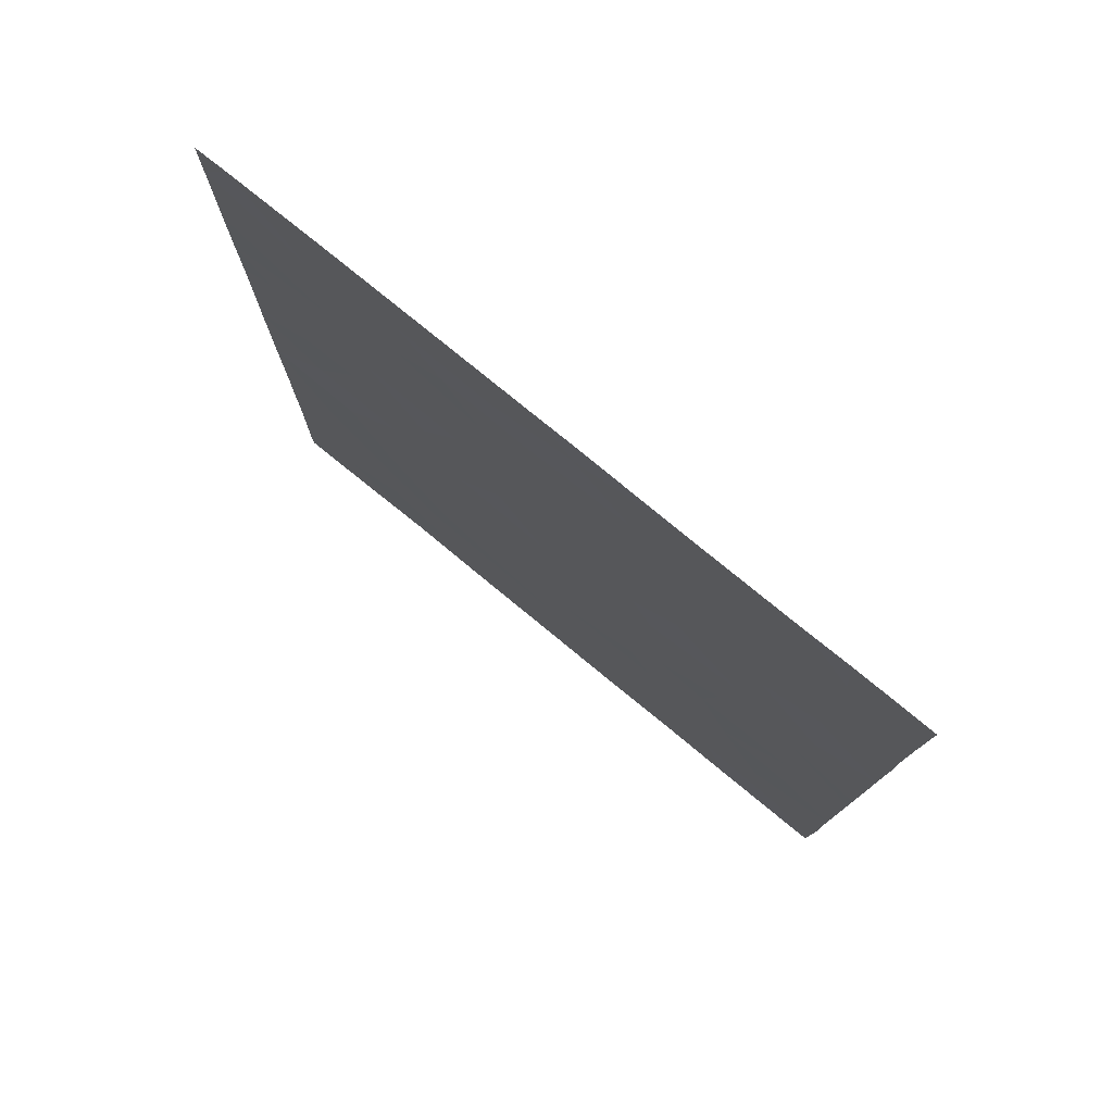
<metadata>
{"format":"obj","ext":"obj","renderer":"f3d","projection":"perspective","resolution":1024,"background":"white","views":[{"elev":78.8,"azim":-142.1,"up":"+Z"}]}
</metadata>
<code>
v 26.49 58.07 7.624
v 34.32 57.9 0.8538
v 33.8 57.9 7.624
v 34.32 57.9 7.624
v 34.32 57.9 6.784
v 24.86 58.11 2.622
v 30.46 57.97 5.63
v 30.5 57.98 -7.624
v 28.69 58.02 -7.624
v 34.33 57.89 -1.475
v 25.8 58.09 -5.117
v 25.11 58.1 -6.239
v 24.18 58.12 -5.112
v 22.75 58.17 -4.155
v 23.61 58.15 -3.533
v 22.73 58.17 -5.681
v 31.08 57.96 -4.199
v 30.58 57.98 -2.966
v 23.9 58.12 6.424
v 25.32 58.11 -0.8112
v 27.14 58.06 -0.8825
v 32.08 57.94 -2.875
v 31.11 57.96 -1.537
v 29.28 58 -2.788
v 32.77 57.93 -1.569
v 33.4 57.91 -3.114
v 34.32 57.9 5.032
v 32.36 57.92 7.624
v 24.65 58.12 -7.624
v 25.95 58.09 -7.624
v 26.56 58.08 -3.668
v 34.33 57.9 -7.151
v 34.31 57.9 -5.261
v 33.23 57.92 -6.501
v 34.32 57.89 -3.945
v 32.12 57.94 -4.332
v 29.05 58.01 5.588
v 29.63 57.99 6.385
v 30.66 57.96 7.624
v 31.75 57.95 -0.2276
v 33.26 57.91 -0.2308
v 28.28 58.02 6.86
v 28.88 58 7.624
v 25.13 58.11 0.8532
v 22.74 58.16 -1.285
v 22.74 58.17 -0.6417
v 34.32 57.89 2.752
v 34.33 57.89 3.799
v 33.77 57.9 3.075
v 27.05 58.06 -7.624
v 26.77 58.07 -6.322
v 28.97 58.01 3.345
v 30.39 57.97 2.63
v 22.74 58.17 -3.258
v 24.72 58.11 7.624
v 28.28 58.03 -6.741
v 34.32 57.89 -3.251
v 29.64 57.99 1.064
v 23.61 58.14 -6.466
v 33.04 57.92 -7.624
v 34.33 57.9 -7.624
v 31.19 57.96 -5.038
v 23.9 58.14 -2.033
v 22.75 58.16 4.764
v 22.75 58.15 5.775
v 34.32 57.9 0.4883
v 22.74 58.17 1.019
v 22.74 58.17 2.169
v 23.75 58.14 1.382
v 27.64 58.05 -2.554
v 27.33 58.05 5.822
v 23.1 58.16 -7.624
v 22.75 58.16 -7.257
v 28.74 58.02 1.699
v 31.07 57.96 1.402
v 32.45 57.93 1.29
v 31.16 57.95 6.463
v 29.57 58 -4.028
v 26.39 58.08 -1.852
v 23.89 58.13 3.186
v 28.3 58.02 7.624
v 31.72 57.94 -7.624
v 24 58.12 7.624
v 29.71 58 -1.515
v 30.41 57.98 -0.02672
v 22.74 58.16 3.629
v 22.75 58.17 -7.624
v 24.98 58.11 -3.47
v 28.82 58.02 -0.1929
v 26.37 58.07 3.194
v 28.67 58.02 -5.206
v 27.09 58.06 1.213
v 32.02 57.94 2.73
v 30.76 57.96 3.775
v 31.24 57.95 5.107
v 22.73 58.15 7.624
v 27.51 58.05 2.877
v 28.37 58.03 4.332
v 28.38 58.03 -1.194
v 29.8 58 -6.137
v 26.72 58.07 0.4596
v 32.68 57.93 4.138
v 27.53 58.05 0.3129
v 25.29 58.1 4.321
v 29.87 57.99 4.562
v 26.95 58.07 -2.945
v 32.22 57.94 -5.859
v 33.17 57.92 -4.786
v 25.81 58.08 5.979
v 24.88 58.1 5.885
v 24 58.13 4.825
v 31.21 57.96 -6.536
v 26.32 58.07 2.019
v 32.73 57.92 6.03
v 25.54 58.1 -2.085
v 26.77 58.06 4.562
v 28.3 58.03 -3.732
v 23.97 58.14 -0.06586
v 33.36 57.91 1.247
v 27.36 58.06 -5.346
v 34.32 57.89 1.803
v 34.05 57.9 2.913
v 34.05 57.9 1.964
v 34.06 57.9 7.624
v 34.06 57.9 7.204
v 34.32 57.9 7.204
v 29.59 58 -7.624
v 30.15 57.99 -6.88
v 29.25 58.01 -6.88
v 23.46 58.14 -4.634
v 23.89 58.13 -4.322
v 23.18 58.16 -3.844
v 22.74 58.17 -4.918
v 23.45 58.14 -5.396
v 25.85 58.09 -1.331
v 26.77 58.07 -1.367
v 26.23 58.08 -0.8469
v 30.85 57.97 -2.252
v 31.33 57.96 -2.921
v 31.59 57.95 -2.206
v 30.08 57.99 -3.497
v 29.93 57.99 -2.877
v 29.42 58 -3.408
v 33.09 57.92 -2.342
v 33.86 57.9 -2.294
v 33.55 57.91 -1.522
v 25.3 58.1 -7.624
v 25.53 58.09 -6.931
v 24.88 58.11 -6.931
v 34.32 57.9 -6.206
v 33.77 57.91 -5.881
v 33.78 57.91 -6.826
v 29.34 58 5.987
v 29.76 57.99 5.609
v 30.05 57.98 6.008
v 30.91 57.96 7.043
v 30.14 57.98 7.005
v 30.4 57.97 6.424
v 30.85 57.96 5.369
v 31.2 57.95 5.785
v 30.81 57.96 6.046
v 23.86 58.14 0.658
v 24.55 58.12 0.3937
v 24.44 58.12 1.118
v 34.33 57.89 3.276
v 34.05 57.9 3.437
v 29.87 57.99 3.56
v 29.68 57.99 2.988
v 30.57 57.97 3.202
v 22.74 58.17 -3.707
v 23.17 58.16 -3.396
v 25.55 58.09 5.15
v 25.34 58.09 5.932
v 25.09 58.1 5.103
v 26.91 58.07 -6.973
v 27.66 58.05 -7.182
v 27.52 58.05 -6.531
v 34.32 57.89 -3.598
v 33.86 57.9 -3.182
v 33.86 57.9 -3.529
v 30.83 57.97 -3.583
v 30.32 57.98 -4.113
v 32.64 57.93 -4.559
v 33.28 57.91 -3.95
v 32.76 57.92 -3.723
v 23.17 58.15 -6.073
v 23.89 58.13 -5.789
v 24.65 58.11 -5.675
v 25.46 58.1 -5.678
v 24.99 58.11 -5.115
v 33.69 57.91 -7.388
v 33.69 57.91 -7.624
v 34.33 57.9 -7.388
v 33.14 57.92 -7.062
v 26.36 58.08 -6.973
v 25.94 58.09 -6.281
v 26.28 58.08 -5.72
v 22.74 58.17 -2.272
v 23.17 58.16 -2.409
v 26.5 58.07 -7.624
v 33.84 57.9 0.8676
v 33.31 57.91 0.508
v 33.79 57.9 0.1288
v 22.74 58.17 1.594
v 23.25 58.15 1.2
v 23.25 58.15 1.775
v 31.94 57.95 -1.553
v 32.43 57.94 -2.222
v 27.29 58.06 -2.75
v 27.02 58.06 -2.203
v 26.67 58.07 -2.398
v 32.17 57.94 -5.096
v 32.69 57.93 -5.322
v 23.88 58.14 -7.624
v 24.13 58.13 -7.045
v 23.36 58.15 -7.045
v 23.18 58.15 -6.861
v 22.93 58.16 -7.44
v 29.12 58.01 -4.617
v 28.94 58.02 -3.88
v 28.49 58.03 -4.469
v 23.82 58.14 2.284
v 23.32 58.15 2.678
v 22.74 58.17 -6.469
v 28.59 58.01 7.624
v 28.29 58.02 7.242
v 28.58 58.01 7.242
v 24.31 58.12 7.024
v 24.36 58.11 7.624
v 23.95 58.12 7.024
v 24.36 58.12 -6.352
v 34.32 57.89 -2.363
v 27.8 58.03 6.341
v 28.19 58.03 5.705
v 28.66 58.02 6.224
v 29.77 57.98 7.624
v 29.25 58 7.005
v 28.95 58.01 6.623
v 22.74 58.16 2.899
v 23.32 58.15 3.407
v 23.37 58.13 7.624
v 23.32 58.14 7.024
v 22.93 58.16 -7.624
v 22.75 58.16 -7.44
v 25.61 58.09 2.908
v 25.83 58.09 3.757
v 25.08 58.1 3.471
v 25.59 58.09 2.32
v 26.34 58.07 2.607
v 31.2 57.96 -5.787
v 31.71 57.95 -6.197
v 31.7 57.95 -5.448
v 31.08 57.97 -0.1272
v 31.41 57.96 0.587
v 30.74 57.97 0.6874
v 24.31 58.13 2.002
v 24.38 58.12 2.904
v 32.24 57.93 2.01
v 31.54 57.95 2.066
v 31.76 57.95 1.346
v 31.2 57.96 2.68
v 30.73 57.97 2.016
v 27.4 58.04 7.624
v 27.38 58.04 7.242
v 26.91 58.06 6.723
v 29.61 58 -0.1098
v 29.26 58.01 -0.8539
v 30.06 57.99 -0.7709
v 32.5 57.93 -0.2292
v 32.26 57.94 -0.8984
v 33.02 57.92 -0.9
v 30.41 57.98 -1.526
v 30.15 57.99 -2.241
v 31.11 57.96 -7.624
v 31.46 57.95 -7.08
v 30.85 57.97 -7.08
v 24.44 58.11 5.355
v 24.65 58.11 4.573
v 34.32 57.9 0.6711
v 33.84 57.9 1.05
v 31.51 57.94 7.624
v 31.76 57.94 7.043
v 26.57 58.07 3.878
v 26.03 58.08 4.441
v 31.39 57.95 3.253
v 28.85 58.02 2.522
v 28.24 58.03 3.111
v 28.12 58.04 2.288
v 29.42 58 3.954
v 29.12 58.01 4.447
v 28.67 58.02 3.838
v 33.56 57.91 2.161
v 29.56 58 2.164
v 29.04 58.02 -6.439
v 28.49 58.03 -7.182
v 34.33 57.89 -0.4931
v 33.79 57.9 -0.8527
v 24.61 58.12 -1.422
v 24.72 58.12 -2.059
v 25.43 58.1 -1.448
v 30.5 57.98 -5.587
v 29.93 57.99 -5.122
v 29.23 58.01 -5.671
v 26.02 58.09 -0.1758
v 26.93 58.07 -0.2114
v 26.94 58.06 3.035
v 27.14 58.06 3.72
v 27.94 58.04 3.604
v 30.36 57.98 1.233
v 30.01 57.98 1.847
v 31 57.96 4.441
v 31.72 57.94 3.957
v 31.96 57.94 4.623
v 33.11 57.92 2.182
v 32.9 57.92 1.268
v 24.64 58.12 -0.4385
v 23.36 58.15 -0.6756
v 24.03 58.14 -1.048
v 25.39 58.1 -4.293
v 24.58 58.12 -4.291
v 22.74 58.17 0.1886
v 23.35 58.15 -0.3538
v 23.36 58.15 0.4765
v 31.65 57.95 -4.685
v 31.6 57.95 -4.266
v 31.13 57.96 -4.618
v 32.74 57.93 -2.994
v 32.1 57.94 -3.604
v 31.58 57.95 -3.537
v 27.62 58.05 -3.339
v 27.97 58.04 -3.143
v 29.87 57.99 -4.702
v 29.19 58.01 1.381
v 27.92 58.04 1.456
v 27.31 58.06 0.7632
v 28.14 58.03 1.006
v 28.17 58.03 0.06002
v 27.95 58.04 -0.4404
v 28.6 58.02 -0.6934
v 27.85 58.04 5.077
v 28.71 58.02 4.96
v 27.05 58.06 5.192
v 27.57 58.05 4.447
v 24.59 58.11 3.753
v 27.87 58.04 -7.624
v 28.47 58.03 -5.973
v 30.32 57.98 4.168
v 26.75 58.07 -3.307
v 26.24 58.08 -2.515
v 26.05 58.09 -2.876
v 23.75 58.14 -2.783
v 24.29 58.13 -3.501
v 24.44 58.12 -2.751
v 26.29 58.07 5.271
v 29.23 58.01 0.4355
v 28.78 58.02 0.753
v 32.55 57.92 6.827
v 31.95 57.94 6.246
v 31.98 57.94 5.569
v 30.55 57.97 4.835
v 29.46 58 5.075
v 30.17 57.98 5.096
v 27.3 58.06 2.045
v 26.91 58.06 2.448
v 27.13 58.06 0.3863
v 27.34 58.06 -0.2848
v 27.76 58.04 -1.038
v 30.03 57.99 0.5186
v 32.86 57.92 0.5297
v 32.1 57.94 0.5313
v 32.35 57.93 3.434
v 33.53 57.91 5.531
v 32.71 57.93 5.084
v 33.5 57.91 4.585
v 33.5 57.91 3.969
v 34.32 57.9 4.416
v 28.02 58.04 -5.276
v 27.83 58.05 -4.539
v 27.82 58.05 -6.043
v 27.06 58.06 -5.834
v 26.18 58.08 -4.393
v 25.77 58.09 -3.569
v 26.58 58.07 -5.231
v 26.96 58.07 -4.507
v 30.76 57.97 -0.7818
v 31.43 57.96 -0.8823
v 27.39 58.06 -1.718
v 28.01 58.04 -1.874
v 28.46 58.03 -2.671
v 28.83 58.01 -1.991
v 29.5 58 -2.151
v 25.93 58.09 0.6564
v 25.22 58.11 0.02101
v 25 58.11 1.737
v 25.72 58.09 1.436
v 26.91 58.07 0.8365
v 26.52 58.07 1.239
v 26.71 58.07 1.616
v 23.95 58.13 4.006
v 23.37 58.14 4.227
v 29.04 58.01 -1.354
v 27.43 58.05 -3.7
v 26.15 58.08 6.802
v 26.57 58.07 5.901
v 32.47 57.93 -7.062
v 32.72 57.93 -6.18
v 31.97 57.94 -6.742
v 24.39 58.11 6.154
v 24.8 58.11 6.754
v 33.27 57.91 6.827
v 33.53 57.91 6.407
v 33.08 57.91 7.624
v 34.32 57.9 -4.603
v 33.75 57.91 -4.365
v 33.74 57.91 -5.023
v 22.74 58.17 -0.9635
v 25.26 58.1 6.802
v 22.75 58.15 5.269
v 23.38 58.14 4.794
v 23.37 58.14 5.3
v 33.2 57.92 -5.643
v 30.5 57.98 -6.336
v 25.26 58.1 -2.777
v 25.6 58.09 7.624
v 22.74 58.15 6.699
v 23.33 58.14 6.099
v 32.38 57.93 -7.624
v 22.75 58.16 4.196
v 23.95 58.12 5.624
v 25.97 58.09 -1.968
v 23.32 58.15 -1.659
v 28.79 58.02 -3.26
v 32.9 57.92 2.902
v 33.23 57.92 3.606
v 34.32 57.9 5.908
f 2 121 123
f 121 47 122
f 121 122 123
f 123 122 49
f 4 124 126
f 124 3 125
f 124 125 126
f 126 125 5
f 9 127 129
f 127 8 128
f 127 128 129
f 129 128 100
f 14 130 132
f 130 13 131
f 130 131 132
f 132 131 15
f 14 133 130
f 133 16 134
f 133 134 130
f 130 134 13
f 20 135 137
f 135 79 136
f 135 136 137
f 137 136 21
f 23 138 140
f 138 18 139
f 138 139 140
f 140 139 22
f 78 141 143
f 141 18 142
f 141 142 143
f 143 142 24
f 25 144 146
f 144 26 145
f 144 145 146
f 146 145 10
f 29 147 149
f 147 30 148
f 147 148 149
f 149 148 12
f 32 150 152
f 150 33 151
f 150 151 152
f 152 151 34
f 38 153 155
f 153 37 154
f 153 154 155
f 155 154 7
f 77 156 158
f 156 39 157
f 156 157 158
f 158 157 38
f 7 159 161
f 159 95 160
f 159 160 161
f 161 160 77
f 69 162 164
f 162 118 163
f 162 163 164
f 164 163 44
f 47 165 122
f 165 48 166
f 165 166 122
f 122 166 49
f 94 167 169
f 167 52 168
f 167 168 169
f 169 168 53
f 54 170 171
f 170 14 132
f 170 132 171
f 171 132 15
f 104 172 174
f 172 109 173
f 172 173 174
f 174 173 110
f 51 175 177
f 175 50 176
f 175 176 177
f 177 176 56
f 35 178 180
f 178 57 179
f 178 179 180
f 180 179 26
f 17 181 182
f 181 18 141
f 181 141 182
f 182 141 78
f 36 183 185
f 183 108 184
f 183 184 185
f 185 184 26
f 16 186 134
f 186 59 187
f 186 187 134
f 134 187 13
f 13 188 190
f 188 12 189
f 188 189 190
f 190 189 11
f 32 191 193
f 191 60 192
f 191 192 193
f 193 192 61
f 32 152 191
f 152 34 194
f 152 194 191
f 191 194 60
f 12 148 196
f 148 30 195
f 148 195 196
f 196 195 51
f 51 197 196
f 197 11 189
f 197 189 196
f 196 189 12
f 45 198 199
f 198 54 171
f 198 171 199
f 199 171 15
f 30 200 195
f 200 50 175
f 200 175 195
f 195 175 51
f 66 201 203
f 201 119 202
f 201 202 203
f 203 202 41
f 68 204 206
f 204 67 205
f 204 205 206
f 206 205 69
f 25 207 208
f 207 23 140
f 207 140 208
f 208 140 22
f 106 209 211
f 209 70 210
f 209 210 211
f 211 210 79
f 36 212 183
f 212 107 213
f 212 213 183
f 183 213 108
f 72 214 216
f 214 29 215
f 214 215 216
f 216 215 59
f 59 217 216
f 217 73 218
f 217 218 216
f 216 218 72
f 91 219 221
f 219 78 220
f 219 220 221
f 221 220 117
f 69 222 206
f 222 80 223
f 222 223 206
f 206 223 68
f 59 186 217
f 186 16 224
f 186 224 217
f 217 224 73
f 43 225 227
f 225 81 226
f 225 226 227
f 227 226 42
f 19 228 230
f 228 55 229
f 228 229 230
f 230 229 83
f 59 215 231
f 215 29 149
f 215 149 231
f 231 149 12
f 12 188 231
f 188 13 187
f 188 187 231
f 231 187 59
f 57 232 179
f 232 10 145
f 232 145 179
f 179 145 26
f 42 233 235
f 233 71 234
f 233 234 235
f 235 234 37
f 39 236 157
f 236 43 237
f 236 237 157
f 157 237 38
f 43 227 237
f 227 42 238
f 227 238 237
f 237 238 38
f 86 239 240
f 239 68 223
f 239 223 240
f 240 223 80
f 19 230 242
f 230 83 241
f 230 241 242
f 242 241 96
f 87 243 244
f 243 72 218
f 243 218 244
f 244 218 73
f 6 245 247
f 245 90 246
f 245 246 247
f 247 246 104
f 90 245 249
f 245 6 248
f 245 248 249
f 249 248 113
f 62 250 252
f 250 112 251
f 250 251 252
f 252 251 107
f 85 253 255
f 253 40 254
f 253 254 255
f 255 254 75
f 38 238 153
f 238 42 235
f 238 235 153
f 153 235 37
f 80 222 257
f 222 69 256
f 222 256 257
f 257 256 6
f 76 258 260
f 258 93 259
f 258 259 260
f 260 259 75
f 93 261 259
f 261 53 262
f 261 262 259
f 259 262 75
f 81 263 226
f 263 1 264
f 263 264 226
f 226 264 42
f 1 265 264
f 265 71 233
f 265 233 264
f 264 233 42
f 85 266 268
f 266 89 267
f 266 267 268
f 268 267 84
f 41 269 271
f 269 40 270
f 269 270 271
f 271 270 25
f 18 138 273
f 138 23 272
f 138 272 273
f 273 272 84
f 8 274 276
f 274 82 275
f 274 275 276
f 276 275 112
f 104 174 278
f 174 110 277
f 174 277 278
f 278 277 111
f 66 279 201
f 279 2 280
f 279 280 201
f 201 280 119
f 28 281 282
f 281 39 156
f 281 156 282
f 282 156 77
f 104 246 284
f 246 90 283
f 246 283 284
f 284 283 116
f 53 261 169
f 261 93 285
f 261 285 169
f 169 285 94
f 74 286 288
f 286 52 287
f 286 287 288
f 288 287 97
f 52 289 291
f 289 105 290
f 289 290 291
f 291 290 98
f 2 123 280
f 123 49 292
f 123 292 280
f 280 292 119
f 53 168 293
f 168 52 286
f 168 286 293
f 293 286 74
f 9 129 295
f 129 100 294
f 129 294 295
f 295 294 56
f 10 296 297
f 296 66 203
f 296 203 297
f 297 203 41
f 20 298 300
f 298 63 299
f 298 299 300
f 300 299 115
f 100 301 303
f 301 62 302
f 301 302 303
f 303 302 91
f 101 304 305
f 304 20 137
f 304 137 305
f 305 137 21
f 90 306 283
f 306 97 307
f 306 307 283
f 283 307 116
f 97 287 308
f 287 52 291
f 287 291 308
f 308 291 98
f 58 309 310
f 309 75 262
f 309 262 310
f 310 262 53
f 95 311 313
f 311 94 312
f 311 312 313
f 313 312 102
f 49 314 292
f 314 76 315
f 314 315 292
f 292 315 119
f 20 316 318
f 316 118 317
f 316 317 318
f 318 317 45
f 13 190 320
f 190 11 319
f 190 319 320
f 320 319 88
f 67 321 323
f 321 46 322
f 321 322 323
f 323 322 118
f 118 162 323
f 162 69 205
f 162 205 323
f 323 205 67
f 62 324 326
f 324 36 325
f 324 325 326
f 326 325 17
f 36 185 328
f 185 26 327
f 185 327 328
f 328 327 22
f 22 329 328
f 329 17 325
f 329 325 328
f 328 325 36
f 26 144 327
f 144 25 208
f 144 208 327
f 327 208 22
f 70 209 331
f 209 106 330
f 209 330 331
f 331 330 117
f 77 158 161
f 158 38 155
f 158 155 161
f 161 155 7
f 17 329 181
f 329 22 139
f 329 139 181
f 181 139 18
f 91 302 332
f 302 62 326
f 302 326 332
f 332 326 17
f 74 333 293
f 333 58 310
f 333 310 293
f 293 310 53
f 74 334 336
f 334 92 335
f 334 335 336
f 336 335 103
f 89 337 339
f 337 103 338
f 337 338 339
f 339 338 99
f 71 340 234
f 340 98 341
f 340 341 234
f 234 341 37
f 98 340 343
f 340 71 342
f 340 342 343
f 343 342 116
f 6 247 257
f 247 104 344
f 247 344 257
f 257 344 80
f 50 345 176
f 345 9 295
f 345 295 176
f 176 295 56
f 100 303 294
f 303 91 346
f 303 346 294
f 294 346 56
f 105 289 347
f 289 52 167
f 289 167 347
f 347 167 94
f 31 348 350
f 348 106 349
f 348 349 350
f 350 349 115
f 63 351 353
f 351 15 352
f 351 352 353
f 353 352 88
f 109 172 354
f 172 104 284
f 172 284 354
f 354 284 116
f 89 355 356
f 355 58 333
f 355 333 356
f 356 333 74
f 103 337 336
f 337 89 356
f 337 356 336
f 336 356 74
f 114 357 358
f 357 28 282
f 357 282 358
f 358 282 77
f 77 160 358
f 160 95 359
f 160 359 358
f 358 359 114
f 94 311 347
f 311 95 360
f 311 360 347
f 347 360 105
f 7 154 362
f 154 37 361
f 154 361 362
f 362 361 105
f 105 360 362
f 360 95 159
f 360 159 362
f 362 159 7
f 74 288 334
f 288 97 363
f 288 363 334
f 334 363 92
f 97 306 364
f 306 90 249
f 306 249 364
f 364 249 113
f 103 365 366
f 365 101 305
f 365 305 366
f 366 305 21
f 21 367 366
f 367 99 338
f 367 338 366
f 366 338 103
f 58 355 368
f 355 89 266
f 355 266 368
f 368 266 85
f 85 255 368
f 255 75 309
f 255 309 368
f 368 309 58
f 41 369 269
f 369 76 370
f 369 370 269
f 269 370 40
f 94 285 312
f 285 93 371
f 285 371 312
f 312 371 102
f 27 372 374
f 372 114 373
f 372 373 374
f 374 373 102
f 102 375 374
f 375 48 376
f 375 376 374
f 374 376 27
f 91 332 219
f 332 17 182
f 332 182 219
f 219 182 78
f 120 377 378
f 377 91 221
f 377 221 378
f 378 221 117
f 56 379 177
f 379 120 380
f 379 380 177
f 177 380 51
f 88 319 382
f 319 11 381
f 319 381 382
f 382 381 31
f 11 383 381
f 383 120 384
f 383 384 381
f 381 384 31
f 40 253 386
f 253 85 385
f 253 385 386
f 386 385 23
f 85 268 385
f 268 84 272
f 268 272 385
f 385 272 23
f 79 210 136
f 210 70 387
f 210 387 136
f 136 387 21
f 70 388 387
f 388 99 367
f 388 367 387
f 387 367 21
f 70 389 388
f 389 24 390
f 389 390 388
f 388 390 99
f 18 273 142
f 273 84 391
f 273 391 142
f 142 391 24
f 11 197 383
f 197 51 380
f 197 380 383
f 383 380 120
f 101 392 304
f 392 44 393
f 392 393 304
f 304 393 20
f 6 256 394
f 256 69 164
f 256 164 394
f 394 164 44
f 113 248 395
f 248 6 394
f 248 394 395
f 395 394 44
f 103 335 365
f 335 92 396
f 335 396 365
f 365 396 101
f 101 397 392
f 397 113 395
f 397 395 392
f 392 395 44
f 92 398 396
f 398 113 397
f 398 397 396
f 396 397 101
f 75 254 260
f 254 40 370
f 254 370 260
f 260 370 76
f 80 399 240
f 399 111 400
f 399 400 240
f 240 400 86
f 84 267 401
f 267 89 339
f 267 339 401
f 401 339 99
f 31 402 348
f 402 117 330
f 402 330 348
f 348 330 106
f 99 390 401
f 390 24 391
f 390 391 401
f 401 391 84
f 1 403 265
f 403 109 404
f 403 404 265
f 265 404 71
f 82 405 407
f 405 34 406
f 405 406 407
f 407 406 107
f 19 408 228
f 408 110 409
f 408 409 228
f 228 409 55
f 3 410 125
f 410 114 411
f 410 411 125
f 125 411 5
f 114 410 357
f 410 3 412
f 410 412 357
f 357 412 28
f 33 413 415
f 413 35 414
f 413 414 415
f 415 414 108
f 107 212 252
f 212 36 324
f 212 324 252
f 252 324 62
f 118 322 317
f 322 46 416
f 322 416 317
f 317 416 45
f 109 417 173
f 417 55 409
f 417 409 173
f 173 409 110
f 108 414 184
f 414 35 180
f 414 180 184
f 184 180 26
f 65 418 420
f 418 64 419
f 418 419 420
f 420 419 111
f 34 421 406
f 421 108 213
f 421 213 406
f 406 213 107
f 108 421 415
f 421 34 151
f 421 151 415
f 415 151 33
f 23 207 386
f 207 25 270
f 207 270 386
f 386 270 40
f 100 422 301
f 422 112 250
f 422 250 301
f 301 250 62
f 31 350 382
f 350 115 423
f 350 423 382
f 382 423 88
f 109 403 417
f 403 1 424
f 403 424 417
f 417 424 55
f 19 242 426
f 242 96 425
f 242 425 426
f 426 425 65
f 82 407 275
f 407 107 251
f 407 251 275
f 275 251 112
f 34 405 194
f 405 82 427
f 405 427 194
f 194 427 60
f 41 271 297
f 271 25 146
f 271 146 297
f 297 146 10
f 8 276 128
f 276 112 422
f 276 422 128
f 128 422 100
f 111 399 278
f 399 80 344
f 399 344 278
f 278 344 104
f 86 400 428
f 400 111 419
f 400 419 428
f 428 419 64
f 111 277 429
f 277 110 408
f 277 408 429
f 429 408 19
f 115 299 423
f 299 63 353
f 299 353 423
f 423 353 88
f 20 300 135
f 300 115 430
f 300 430 135
f 135 430 79
f 105 361 290
f 361 37 341
f 361 341 290
f 290 341 98
f 20 318 298
f 318 45 431
f 318 431 298
f 298 431 63
f 70 331 389
f 331 117 432
f 331 432 389
f 389 432 24
f 97 364 363
f 364 113 398
f 364 398 363
f 363 398 92
f 49 433 314
f 433 93 258
f 433 258 314
f 314 258 76
f 93 433 371
f 433 49 434
f 433 434 371
f 371 434 102
f 48 375 166
f 375 102 434
f 375 434 166
f 166 434 49
f 114 359 373
f 359 95 313
f 359 313 373
f 373 313 102
f 120 378 384
f 378 117 402
f 378 402 384
f 384 402 31
f 79 430 211
f 430 115 349
f 430 349 211
f 211 349 106
f 15 131 352
f 131 13 320
f 131 320 352
f 352 320 88
f 5 411 435
f 411 114 372
f 411 372 435
f 435 372 27
f 111 429 420
f 429 19 426
f 429 426 420
f 420 426 65
f 116 342 354
f 342 71 404
f 342 404 354
f 354 404 109
f 98 343 308
f 343 116 307
f 343 307 308
f 308 307 97
f 117 220 432
f 220 78 143
f 220 143 432
f 432 143 24
f 118 316 163
f 316 20 393
f 316 393 163
f 163 393 44
f 45 199 431
f 199 15 351
f 199 351 431
f 431 351 63
f 119 315 202
f 315 76 369
f 315 369 202
f 202 369 41
f 91 377 346
f 377 120 379
f 377 379 346
f 346 379 56

</code>
